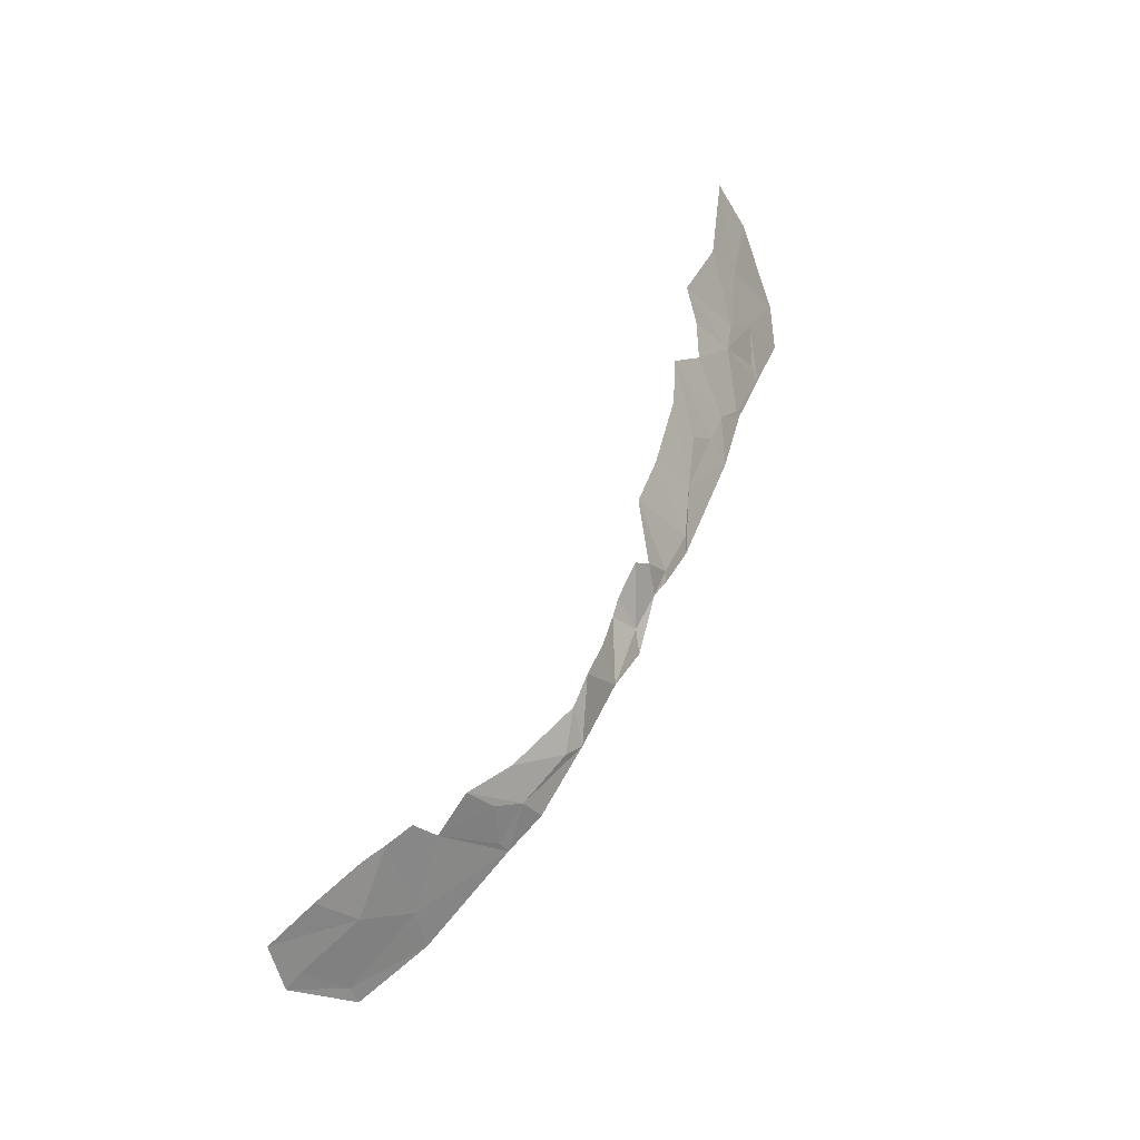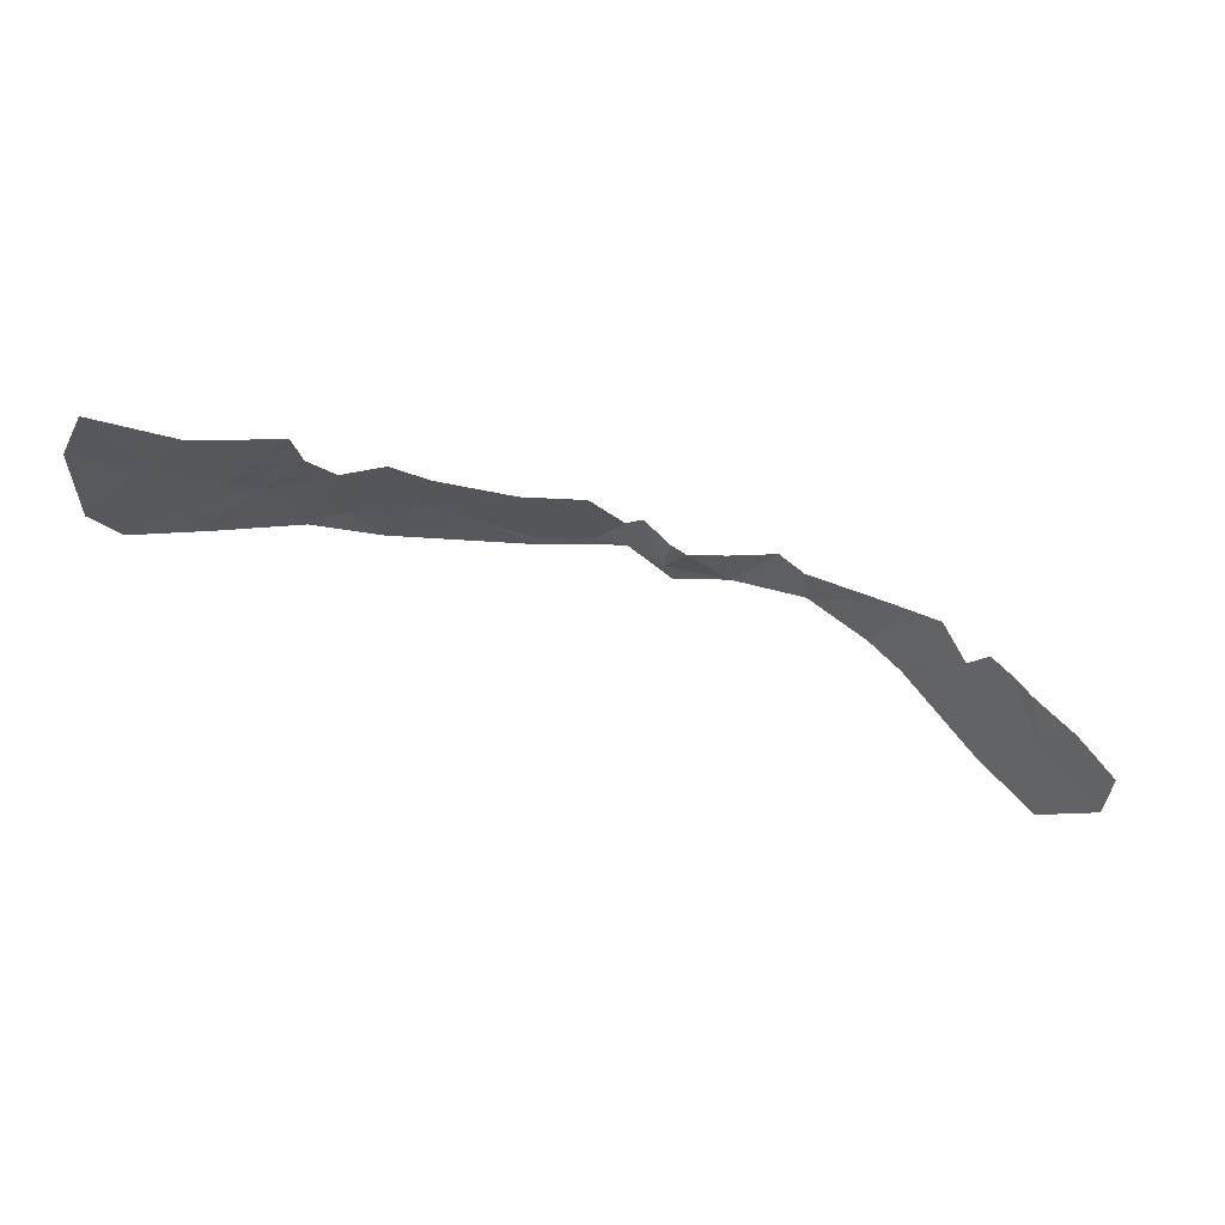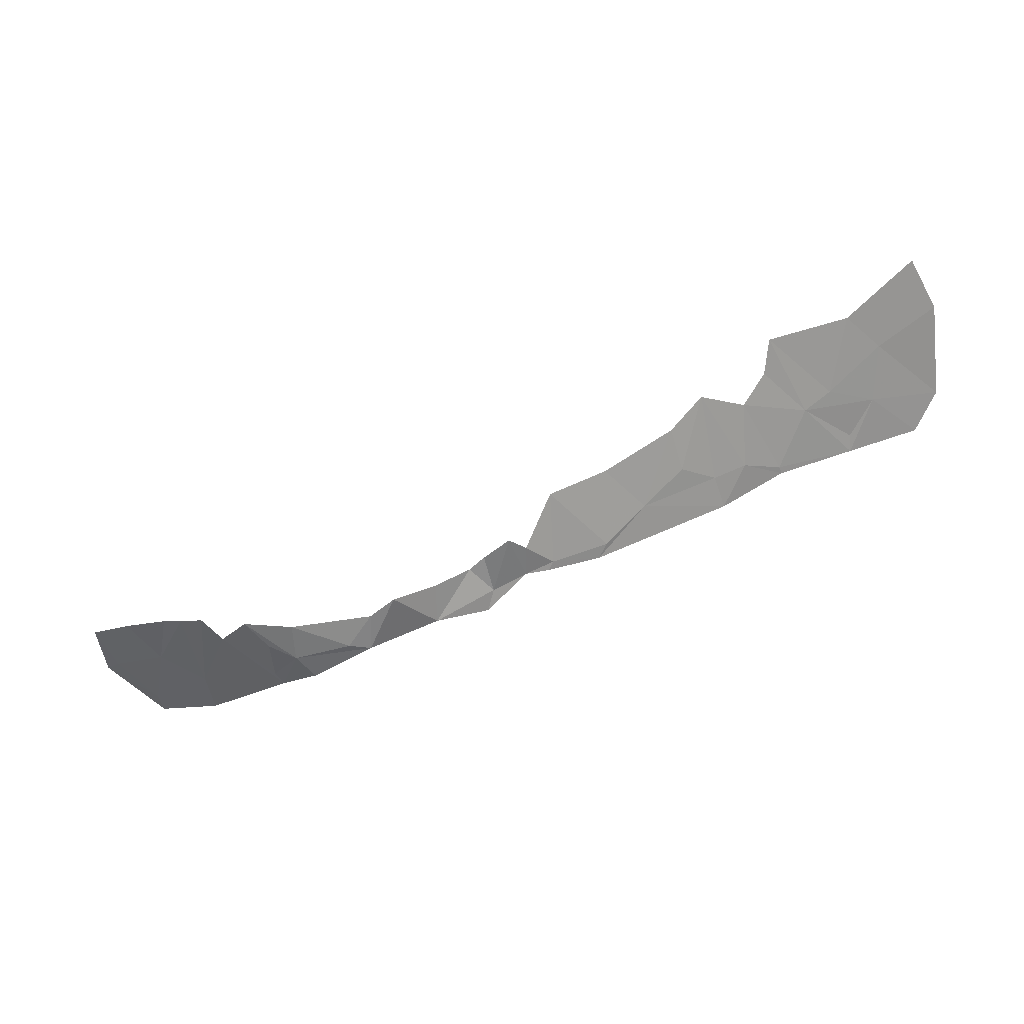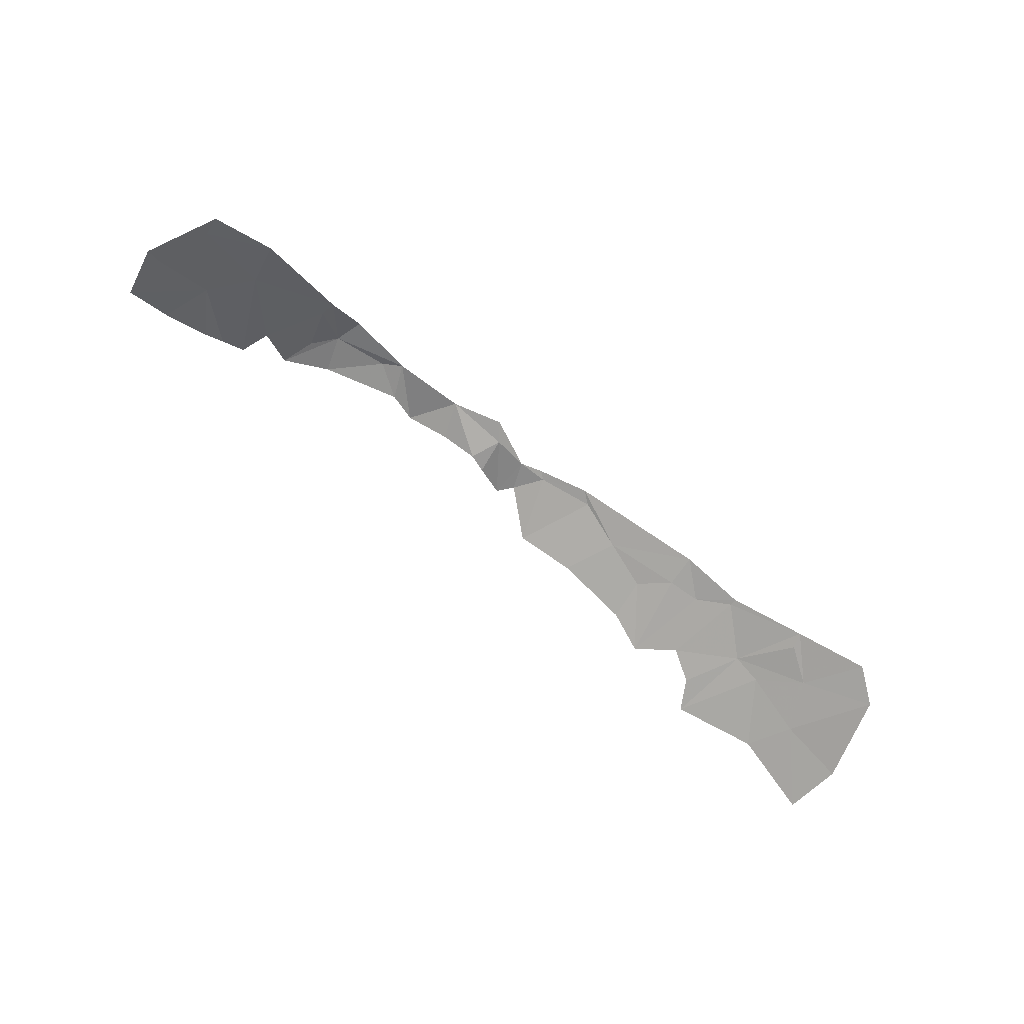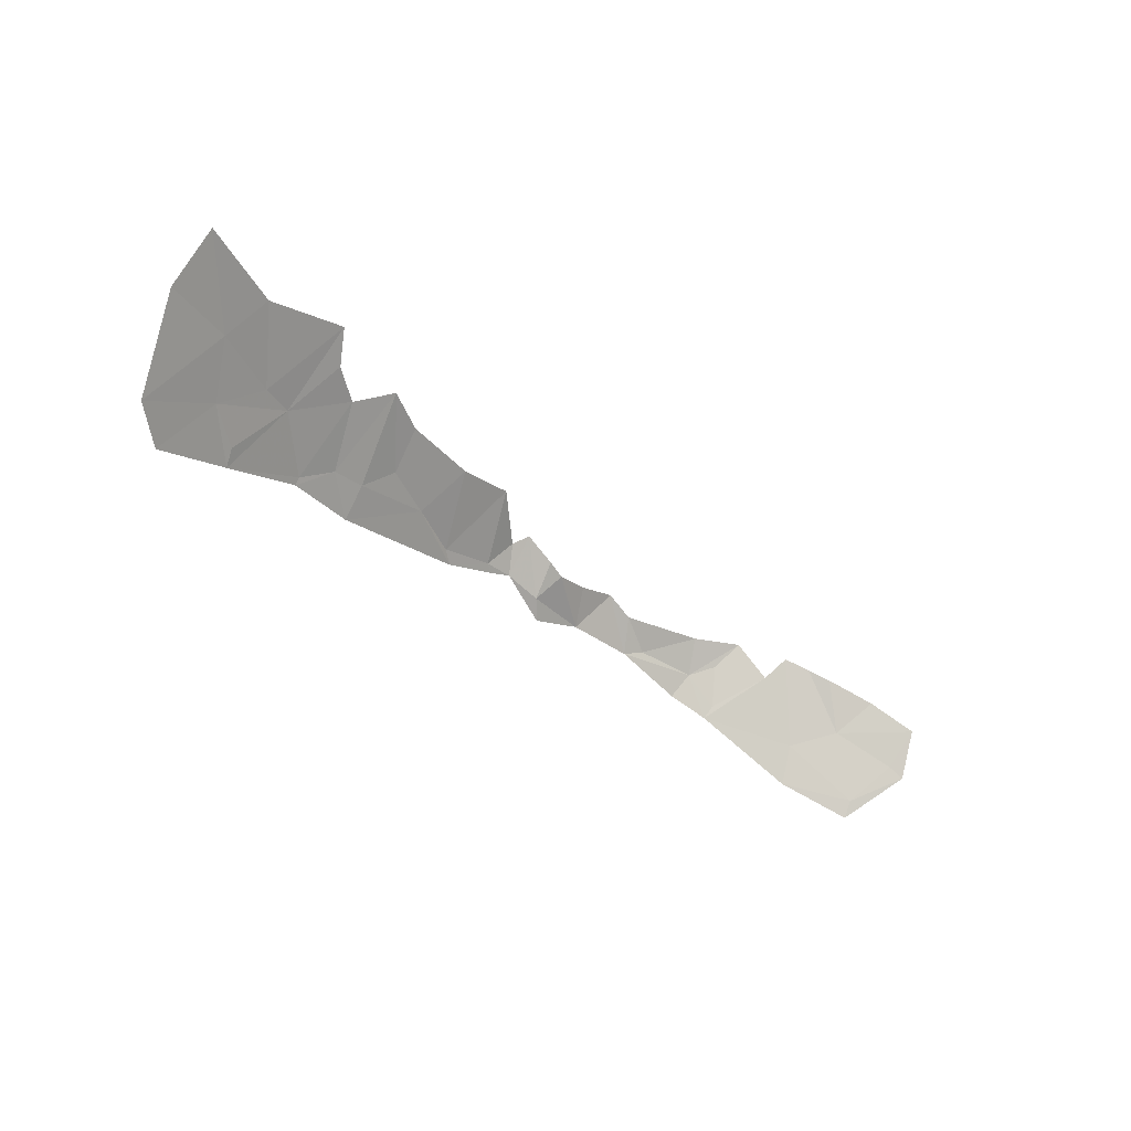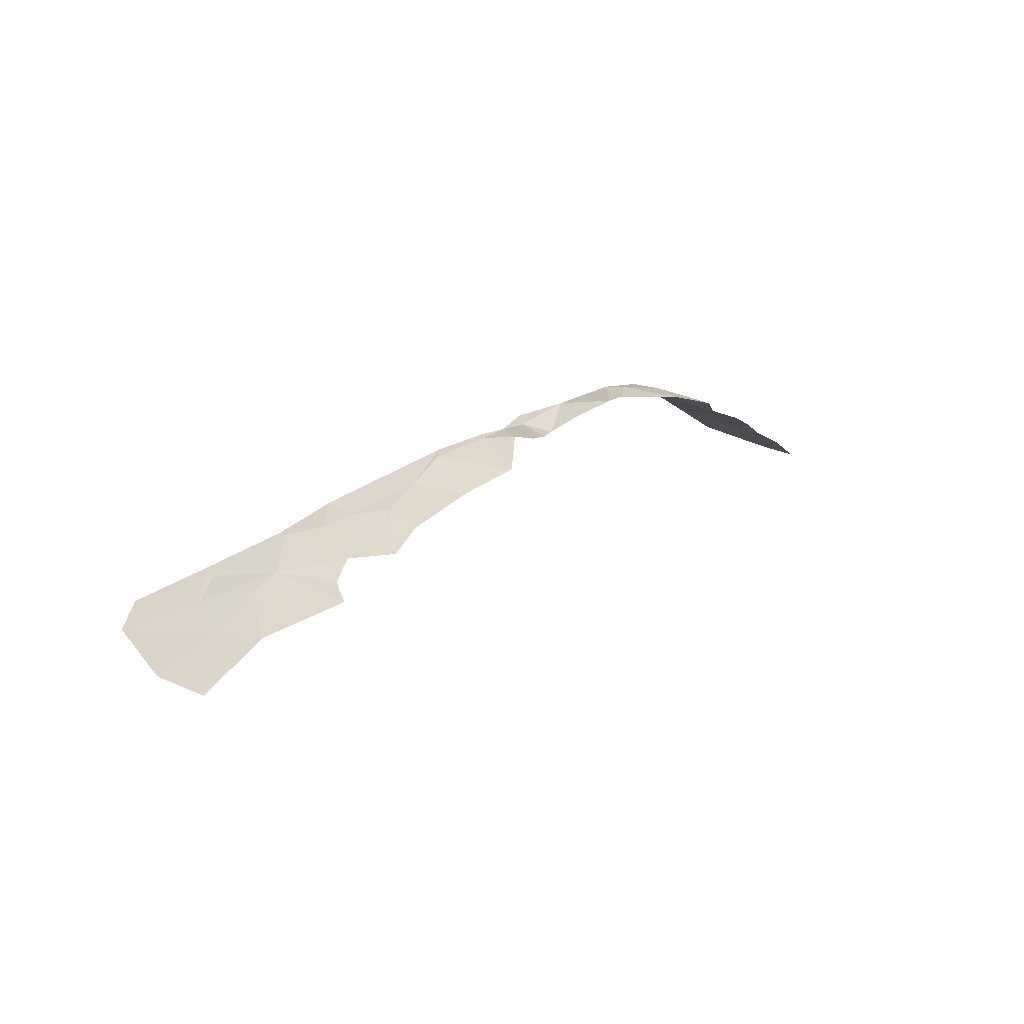
<metadata>
{"format":"obj","ext":"obj","renderer":"f3d","projection":"perspective","resolution":1024,"background":"white","views":[{"elev":32.8,"azim":-49.9,"up":"+Y"},{"elev":39.0,"azim":-163.3,"up":"+Y"},{"elev":46.3,"azim":-0.8,"up":"+Y"},{"elev":-48.1,"azim":-17.4,"up":"+Z"},{"elev":-11.3,"azim":150.9,"up":"+Y"},{"elev":3.9,"azim":154.7,"up":"+Z"}]}
</metadata>
<code>
v 496.7 -450.3 339
v 502.6 -451.1 337
v 498.7 -449.4 337.8
v 453.3 -466.4 352.7
v 455.2 -463.9 353.2
v 453 -463.1 352.6
v 500.9 -454.8 339.2
v 500.8 -453.5 338.6
v 496.7 -450.3 339
v 461.4 -459.7 352.4
v 459.6 -462.3 353.3
v 461.3 -462.6 353.3
v 440.6 -465.9 347.9
v 443.3 -468.4 349.2
v 444 -464.1 349
v 442.2 -474 349
v 447.5 -472.7 351.1
v 446.9 -469.5 350.7
v 455.2 -463.9 353.2
v 459.6 -462.3 353.3
v 455 -460.9 352.4
v 439 -471.2 347.6
v 443.3 -468.4 349.2
v 437.4 -468.2 346.6
v 480.2 -451.4 344.7
v 480.4 -456.9 347.5
v 483.5 -454.7 345.4
v 486.5 -452.5 343.4
v 485.5 -449.4 342.2
v 483.5 -454.7 345.4
v 443.3 -468.4 349.2
v 446.9 -469.5 350.7
v 445.6 -463.3 349.7
v 494.7 -454.2 341.6
v 491.4 -448.7 340
v 491.7 -453.3 342.2
v 496.7 -450.3 339
v 500.9 -454.8 339.2
v 494.9 -454.8 341.7
v 500.8 -453.5 338.6
v 502.6 -451.1 337
v 496.7 -450.3 339
v 500.9 -454.8 339.2
v 506.6 -454.7 336.8
v 502.8 -446.9 335
v 498.7 -449.4 337.8
v 508.3 -452.1 335
v 507.4 -445.1 332.4
v 489.3 -453.9 343.1
v 486.5 -452.5 343.4
v 483.5 -454.7 345.4
v 490.1 -456.3 343.9
v 491.7 -453.3 342.2
v 494.9 -454.8 341.7
v 494.7 -454.2 341.6
v 487.9 -447.5 340.4
v 491.4 -448.7 340
v 485.5 -449.4 342.2
v 505.2 -441 331.5
v 502.8 -446.9 335
v 507.4 -445.1 332.4
v 496.7 -450.3 339
v 493.1 -446.8 338.5
v 491.4 -448.7 340
v 493.4 -444.3 337.2
v 498.7 -449.4 337.8
v 499.9 -444.1 334.9
v 443.3 -468.4 349.2
v 442.2 -474 349
v 446.9 -469.5 350.7
v 439 -471.2 347.6
v 442.6 -475.4 349.2
v 447.5 -472.7 351.1
v 438 -472.1 347.3
v 437.4 -468.2 346.6
v 451.2 -461.2 351.8
v 455.2 -463.9 353.2
v 455 -460.9 352.4
v 453 -463.1 352.6
v 449.1 -464 351
v 453.3 -466.4 352.7
v 455.2 -463.9 353.2
v 461.3 -462.6 353.3
v 459.6 -462.3 353.3
v 456.7 -465.7 353.6
v 453.9 -467.4 353
v 446.9 -469.5 350.7
v 447.5 -472.7 351.1
v 447.4 -462.4 350.4
v 445.6 -463.3 349.7
v 443.3 -468.4 349.2
v 440.6 -465.9 347.9
v 437.4 -468.2 346.6
v 443.3 -468.4 349.2
v 445.6 -463.3 349.7
v 444 -464.1 349
v 485.5 -449.4 342.2
v 480.2 -451.4 344.7
v 483.5 -454.7 345.4
v 471.3 -459.4 350.1
v 470.5 -456.6 349.1
v 469.4 -457.6 349.5
v 466.7 -461 351.9
v 466.6 -458 350.8
v 463.3 -458.1 352.1
v 461.3 -462.6 353.3
v 461.4 -459.7 352.4
v 470.8 -461 350.8
v 473.8 -457.9 349.7
v 472.5 -454.7 349
v 473.9 -455.5 349.1
v 476.1 -457.2 349
v 475.7 -457.9 349.3
v 479.8 -457.9 348.1
v 480.4 -456.9 347.5
v 483.5 -454.7 345.4
v 490.1 -456.3 343.9
v 475.8 -452 346.5
v 480.2 -451.4 344.7
v 455 -460.9 352.4
v 459.6 -462.3 353.3
v 461.4 -459.7 352.4
f 3 1 2
f 6 4 5
f 9 7 8
f 12 10 11
f 15 13 14
f 18 16 17
f 21 19 20
f 24 22 23
f 27 25 26
f 30 28 29
f 33 31 32
f 36 34 35
f 35 34 37
f 37 34 38
f 34 39 38
f 42 40 41
f 40 43 41
f 43 44 41
f 46 41 45
f 48 45 47
f 45 41 47
f 41 44 47
f 51 49 50
f 58 50 56
f 50 49 56
f 57 56 53
f 56 49 53
f 55 53 54
f 54 53 52
f 53 49 52
f 49 51 52
f 61 59 60
f 64 62 63
f 63 62 65
f 62 66 65
f 65 66 67
f 66 60 67
f 60 59 67
f 70 68 69
f 68 71 69
f 73 69 72
f 72 69 74
f 69 71 74
f 71 75 74
f 78 76 77
f 77 76 79
f 76 80 79
f 79 80 81
f 84 82 83
f 83 82 85
f 85 82 86
f 82 81 86
f 81 80 86
f 88 86 87
f 86 80 87
f 80 89 87
f 89 90 87
f 93 91 92
f 96 94 95
f 99 97 98
f 102 100 101
f 101 100 110
f 111 112 118
f 119 118 115
f 118 112 115
f 117 116 114
f 116 115 114
f 115 112 114
f 114 112 113
f 113 112 109
f 112 111 109
f 111 110 109
f 110 100 109
f 109 100 108
f 108 100 103
f 100 102 103
f 102 104 103
f 104 105 103
f 103 105 106
f 105 107 106
f 122 120 121

</code>
